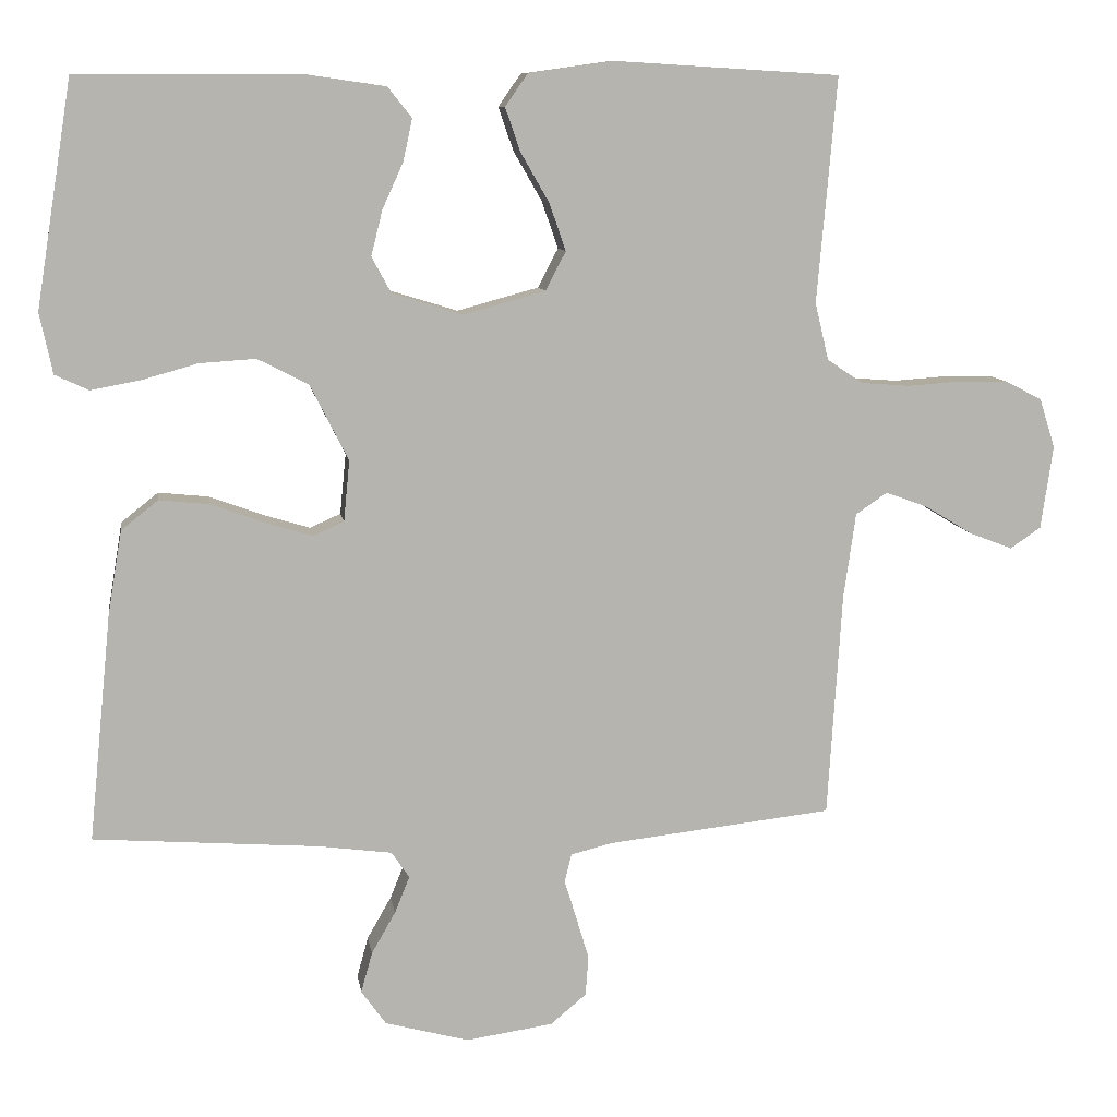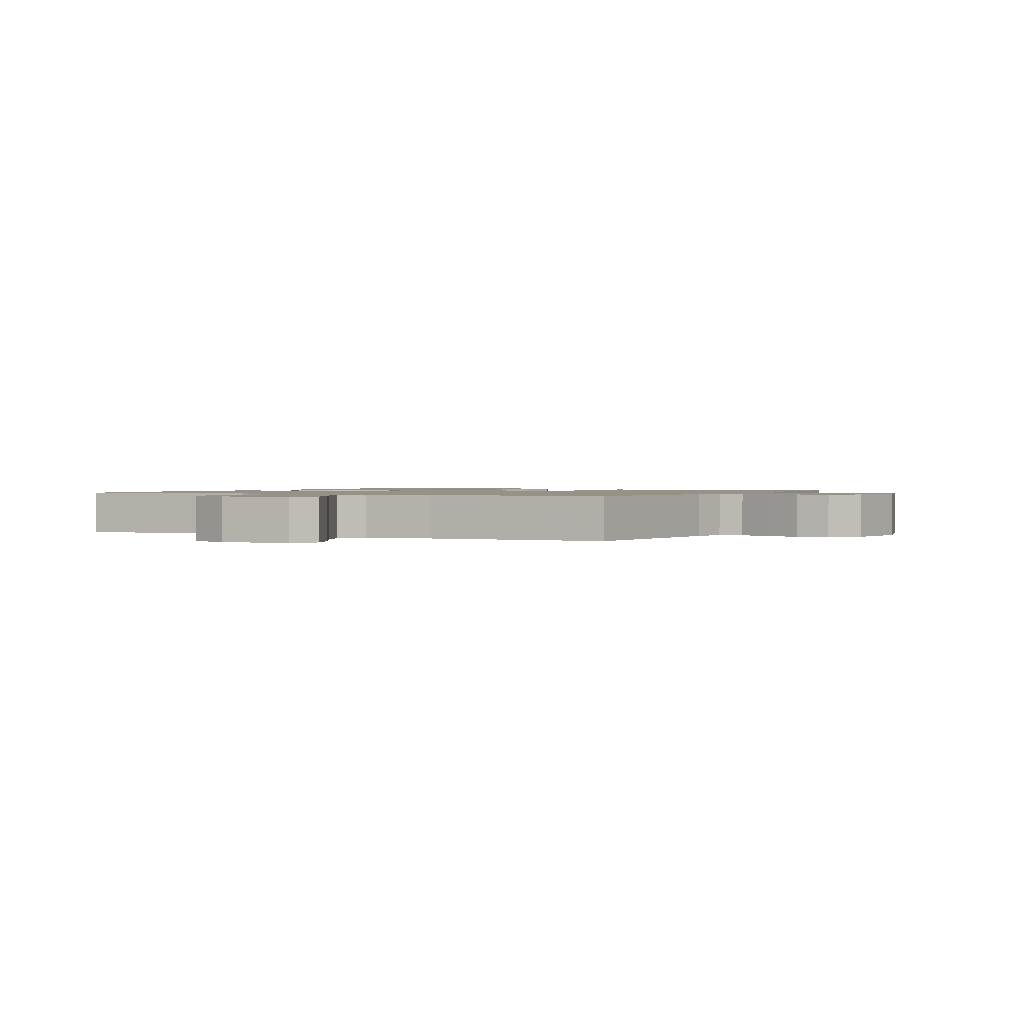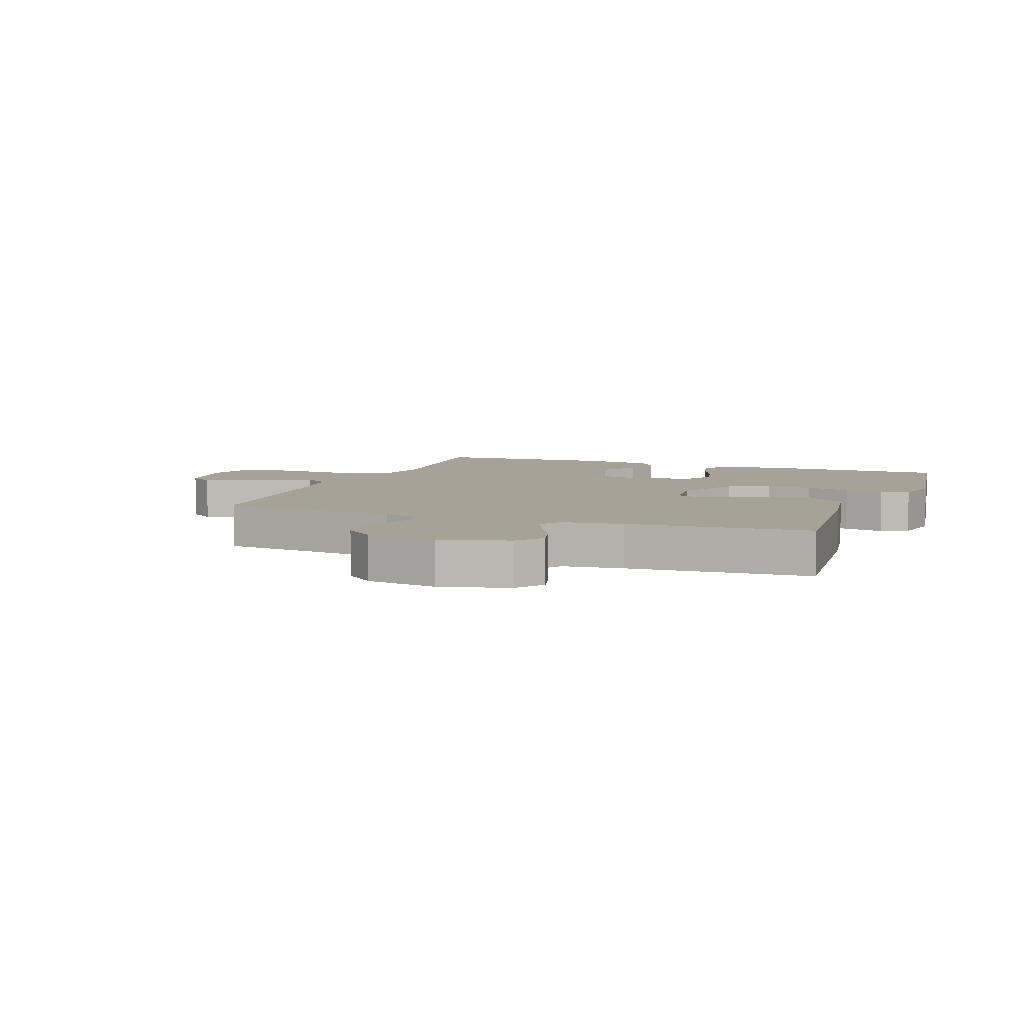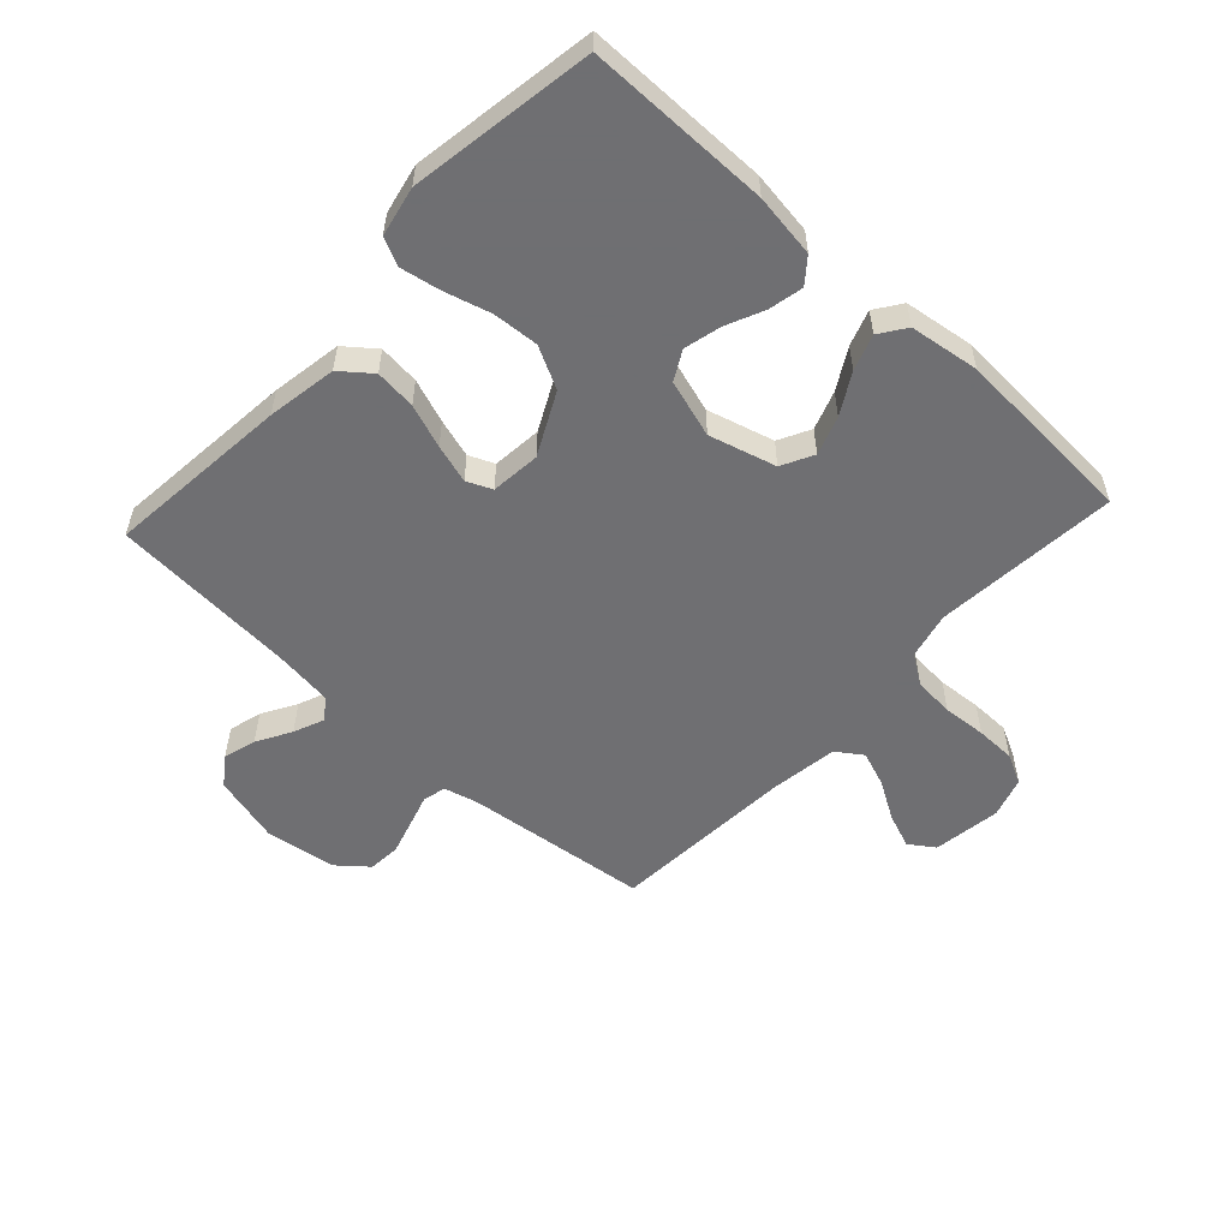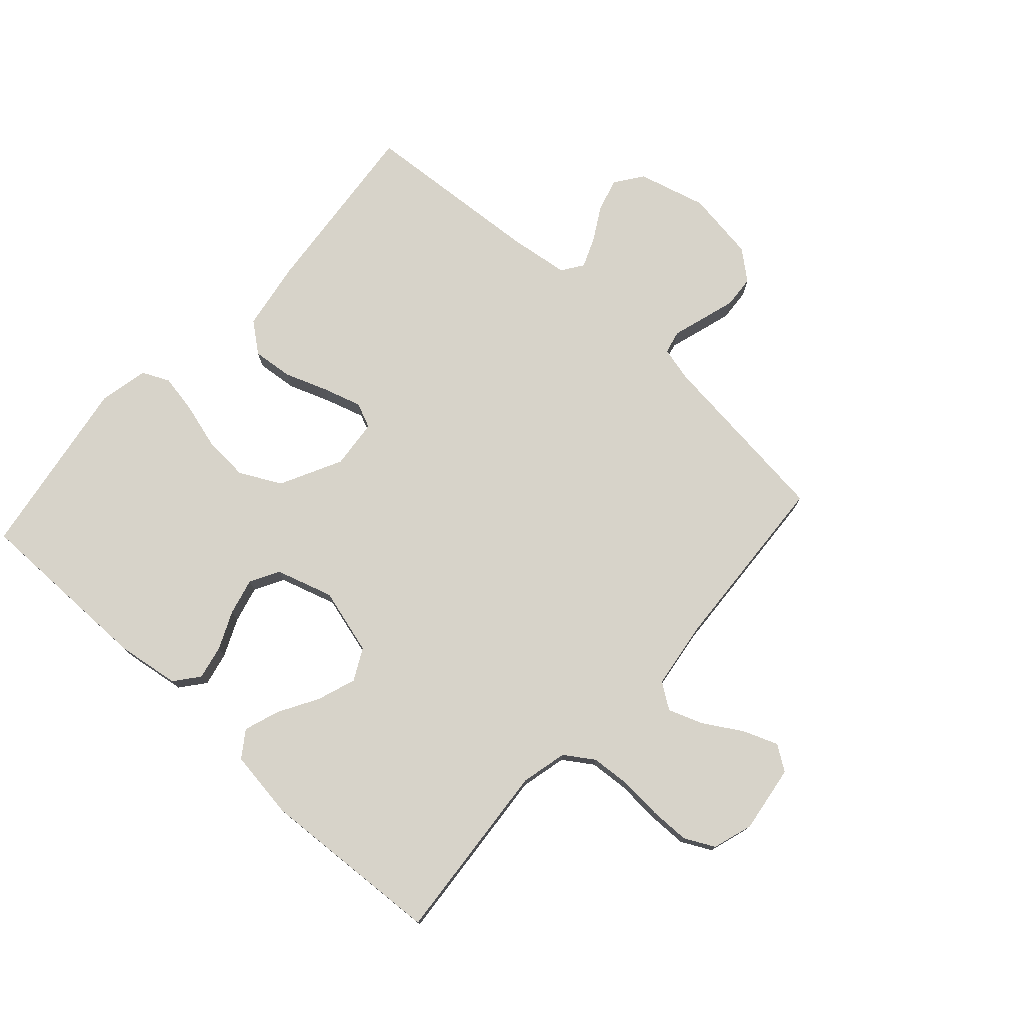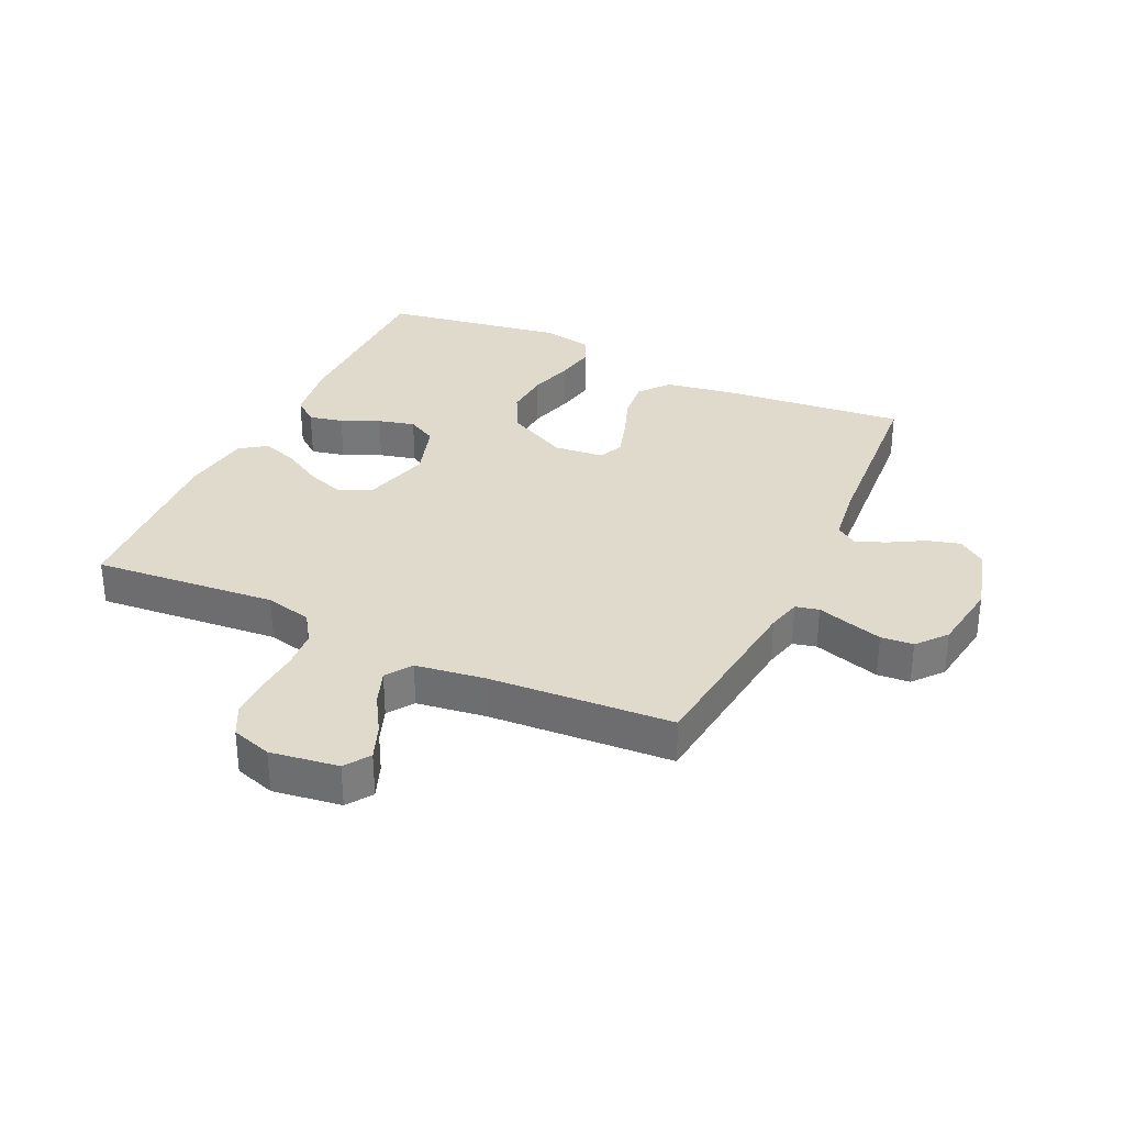
<metadata>
{"format":"obj","ext":"obj","renderer":"f3d","projection":"perspective","resolution":1024,"background":"white","views":[{"elev":9.6,"azim":-8.5,"up":"+Z"},{"elev":1.2,"azim":117.8,"up":"+Y"},{"elev":6.5,"azim":-159.1,"up":"+Y"},{"elev":-54.7,"azim":-42.7,"up":"+Y"},{"elev":76.1,"azim":42.2,"up":"+Y"},{"elev":32.5,"azim":115.1,"up":"+Y"}]}
</metadata>
<code>
v -0.5 0.07 -0.5
v -0.47 0.07 -0.2
v -0.451 0.07 -0.086
v -0.402 0.07 -0.047
v -0.335 0.07 -0.054
v -0.264 0.07 -0.08
v -0.201 0.07 -0.099
v -0.16 0.07 -0.081
v -0.152 0.07 0
v -0.203 0.07 0.101
v -0.271 0.07 0.136
v -0.346 0.07 0.131
v -0.421 0.07 0.11
v -0.486 0.07 0.098
v -0.531 0.07 0.119
v -0.548 0.07 0.2
v -0.5 0.07 0.5
v -0.2 0.07 0.5
v -0.097 0.07 0.485
v -0.065 0.07 0.445
v -0.077 0.07 0.389
v -0.105 0.07 0.327
v -0.12 0.07 0.267
v -0.094 0.07 0.219
v 0 0.07 0.19
v 0.109 0.07 0.22
v 0.136 0.07 0.272
v 0.114 0.07 0.335
v 0.076 0.07 0.401
v 0.056 0.07 0.459
v 0.086 0.07 0.502
v 0.2 0.07 0.518
v 0.5 0.07 0.5
v 0.474 0.07 0.2
v 0.492 0.07 0.124
v 0.54 0.07 0.092
v 0.605 0.07 0.087
v 0.676 0.07 0.092
v 0.741 0.07 0.091
v 0.79 0.07 0.066
v 0.811 0.07 0
v 0.795 0.07 -0.111
v 0.754 0.07 -0.139
v 0.697 0.07 -0.117
v 0.634 0.07 -0.079
v 0.577 0.07 -0.058
v 0.535 0.07 -0.087
v 0.519 0.07 -0.2
v 0.5 0.07 -0.5
v 0.2 0.07 -0.534
v 0.144 0.07 -0.548
v 0.135 0.07 -0.586
v 0.151 0.07 -0.638
v 0.168 0.07 -0.695
v 0.164 0.07 -0.748
v 0.116 0.07 -0.788
v 0 0.07 -0.805
v -0.112 0.07 -0.775
v -0.145 0.07 -0.729
v -0.13 0.07 -0.675
v -0.098 0.07 -0.619
v -0.078 0.07 -0.57
v -0.102 0.07 -0.535
v -0.2 0.07 -0.522
v -0.5 0 -0.5
v -0.47 0 -0.2
v -0.451 0 -0.086
v -0.402 0 -0.047
v -0.335 0 -0.054
v -0.264 0 -0.08
v -0.201 0 -0.099
v -0.16 0 -0.081
v -0.152 0 0
v -0.203 0 0.101
v -0.271 0 0.136
v -0.346 0 0.131
v -0.421 0 0.11
v -0.486 0 0.098
v -0.531 0 0.119
v -0.548 0 0.2
v -0.5 0 0.5
v -0.2 0 0.5
v -0.097 0 0.485
v -0.065 0 0.445
v -0.077 0 0.389
v -0.105 0 0.327
v -0.12 0 0.267
v -0.094 0 0.219
v 0 0 0.19
v 0.109 0 0.22
v 0.136 0 0.272
v 0.114 0 0.335
v 0.076 0 0.401
v 0.056 0 0.459
v 0.086 0 0.502
v 0.2 0 0.518
v 0.5 0 0.5
v 0.474 0 0.2
v 0.492 0 0.124
v 0.54 0 0.092
v 0.605 0 0.087
v 0.676 0 0.092
v 0.741 0 0.091
v 0.79 0 0.066
v 0.811 0 0
v 0.795 0 -0.111
v 0.754 0 -0.139
v 0.697 0 -0.117
v 0.634 0 -0.079
v 0.577 0 -0.058
v 0.535 0 -0.087
v 0.519 0 -0.2
v 0.5 0 -0.5
v 0.2 0 -0.534
v 0.144 0 -0.548
v 0.135 0 -0.586
v 0.151 0 -0.638
v 0.168 0 -0.695
v 0.164 0 -0.748
v 0.116 0 -0.788
v 0 0 -0.805
v -0.112 0 -0.775
v -0.145 0 -0.729
v -0.13 0 -0.675
v -0.098 0 -0.619
v -0.078 0 -0.57
v -0.102 0 -0.535
v -0.2 0 -0.522
f 58 59 60 61
f 58 61 62
f 57 58 62
f 56 57 62
f 55 56 62 63
f 52 53 54 55
f 48 49 50
f 47 48 50 51
f 42 43 44 45
f 42 45 46
f 41 42 46
f 40 41 46
f 37 38 39 40
f 36 37 40 46
f 35 36 46 47
f 31 32 33 34
f 28 29 30 31
f 27 28 31 34
f 26 27 34 35
f 19 20 21 22
f 19 22 23
f 18 19 23
f 17 18 23
f 16 17 23 24
f 12 13 14 15
f 11 12 15 16
f 3 4 5 6
f 3 6 7
f 64 1 2 3
f 63 64 3 7
f 52 55 63 7
f 26 35 47 51
f 25 26 51 52
f 11 16 24 25
f 10 11 25
f 9 10 25
f 8 9 25 52
f 7 8 52
f 125 124 123 122
f 126 125 122
f 126 122 121
f 126 121 120
f 127 126 120 119
f 119 118 117 116
f 114 113 112
f 115 114 112 111
f 109 108 107 106
f 110 109 106
f 110 106 105
f 110 105 104
f 104 103 102 101
f 110 104 101 100
f 111 110 100 99
f 98 97 96 95
f 95 94 93 92
f 98 95 92 91
f 99 98 91 90
f 86 85 84 83
f 87 86 83
f 87 83 82
f 87 82 81
f 88 87 81 80
f 79 78 77 76
f 80 79 76 75
f 70 69 68 67
f 71 70 67
f 67 66 65 128
f 71 67 128 127
f 71 127 119 116
f 115 111 99 90
f 116 115 90 89
f 89 88 80 75
f 89 75 74
f 89 74 73
f 116 89 73 72
f 116 72 71
f 1 65 66 2
f 2 66 67 3
f 3 67 68 4
f 4 68 69 5
f 5 69 70 6
f 6 70 71 7
f 7 71 72 8
f 8 72 73 9
f 9 73 74 10
f 10 74 75 11
f 11 75 76 12
f 12 76 77 13
f 13 77 78 14
f 14 78 79 15
f 15 79 80 16
f 16 80 81 17
f 17 81 82 18
f 18 82 83 19
f 19 83 84 20
f 20 84 85 21
f 21 85 86 22
f 22 86 87 23
f 23 87 88 24
f 24 88 89 25
f 25 89 90 26
f 26 90 91 27
f 27 91 92 28
f 28 92 93 29
f 29 93 94 30
f 30 94 95 31
f 31 95 96 32
f 32 96 97 33
f 33 97 98 34
f 34 98 99 35
f 35 99 100 36
f 36 100 101 37
f 37 101 102 38
f 38 102 103 39
f 39 103 104 40
f 40 104 105 41
f 41 105 106 42
f 42 106 107 43
f 43 107 108 44
f 44 108 109 45
f 45 109 110 46
f 46 110 111 47
f 47 111 112 48
f 48 112 113 49
f 49 113 114 50
f 50 114 115 51
f 51 115 116 52
f 52 116 117 53
f 53 117 118 54
f 54 118 119 55
f 55 119 120 56
f 56 120 121 57
f 57 121 122 58
f 58 122 123 59
f 59 123 124 60
f 60 124 125 61
f 61 125 126 62
f 62 126 127 63
f 63 127 128 64
f 64 128 65 1

</code>
